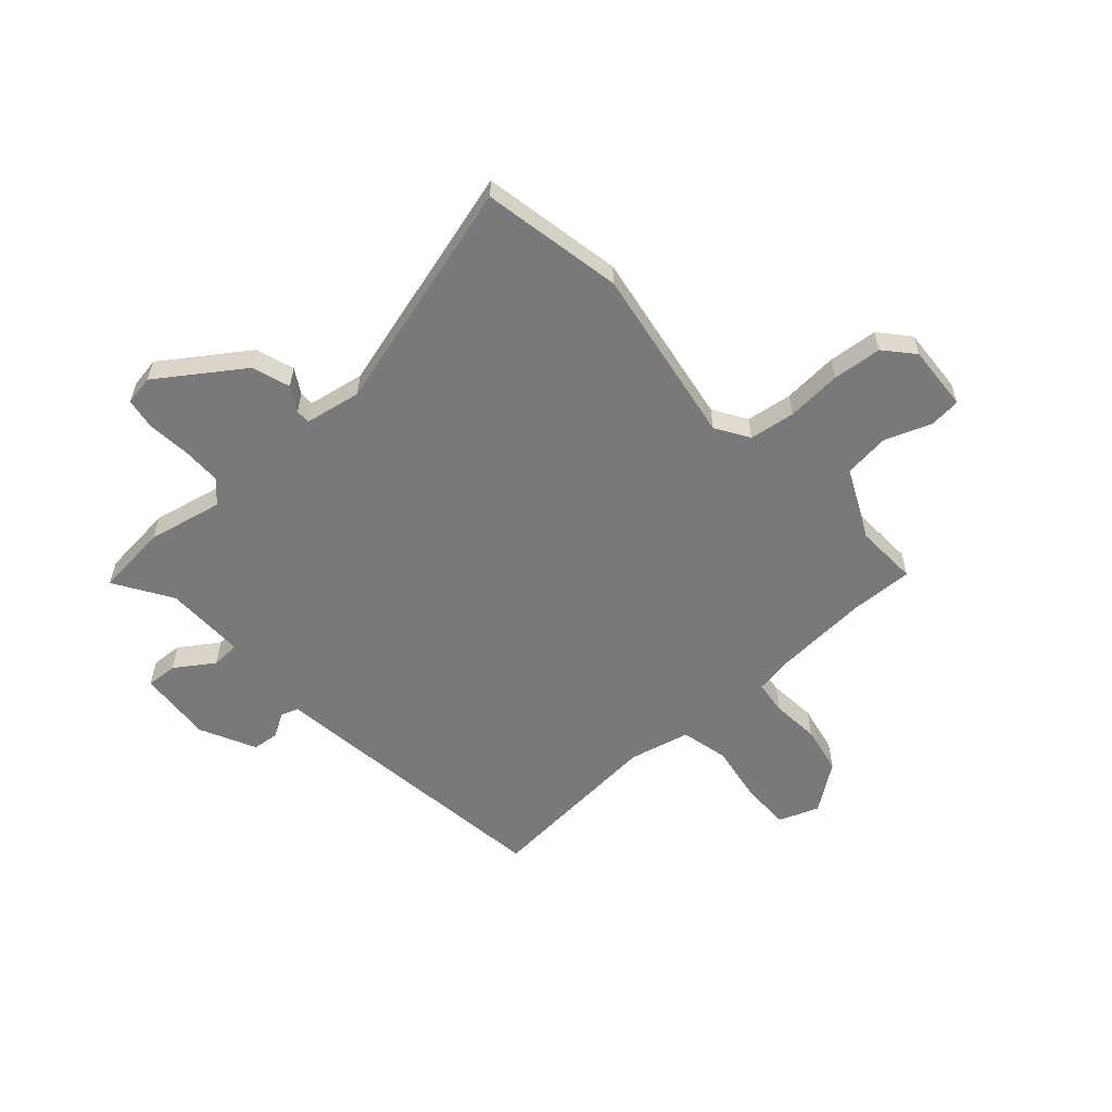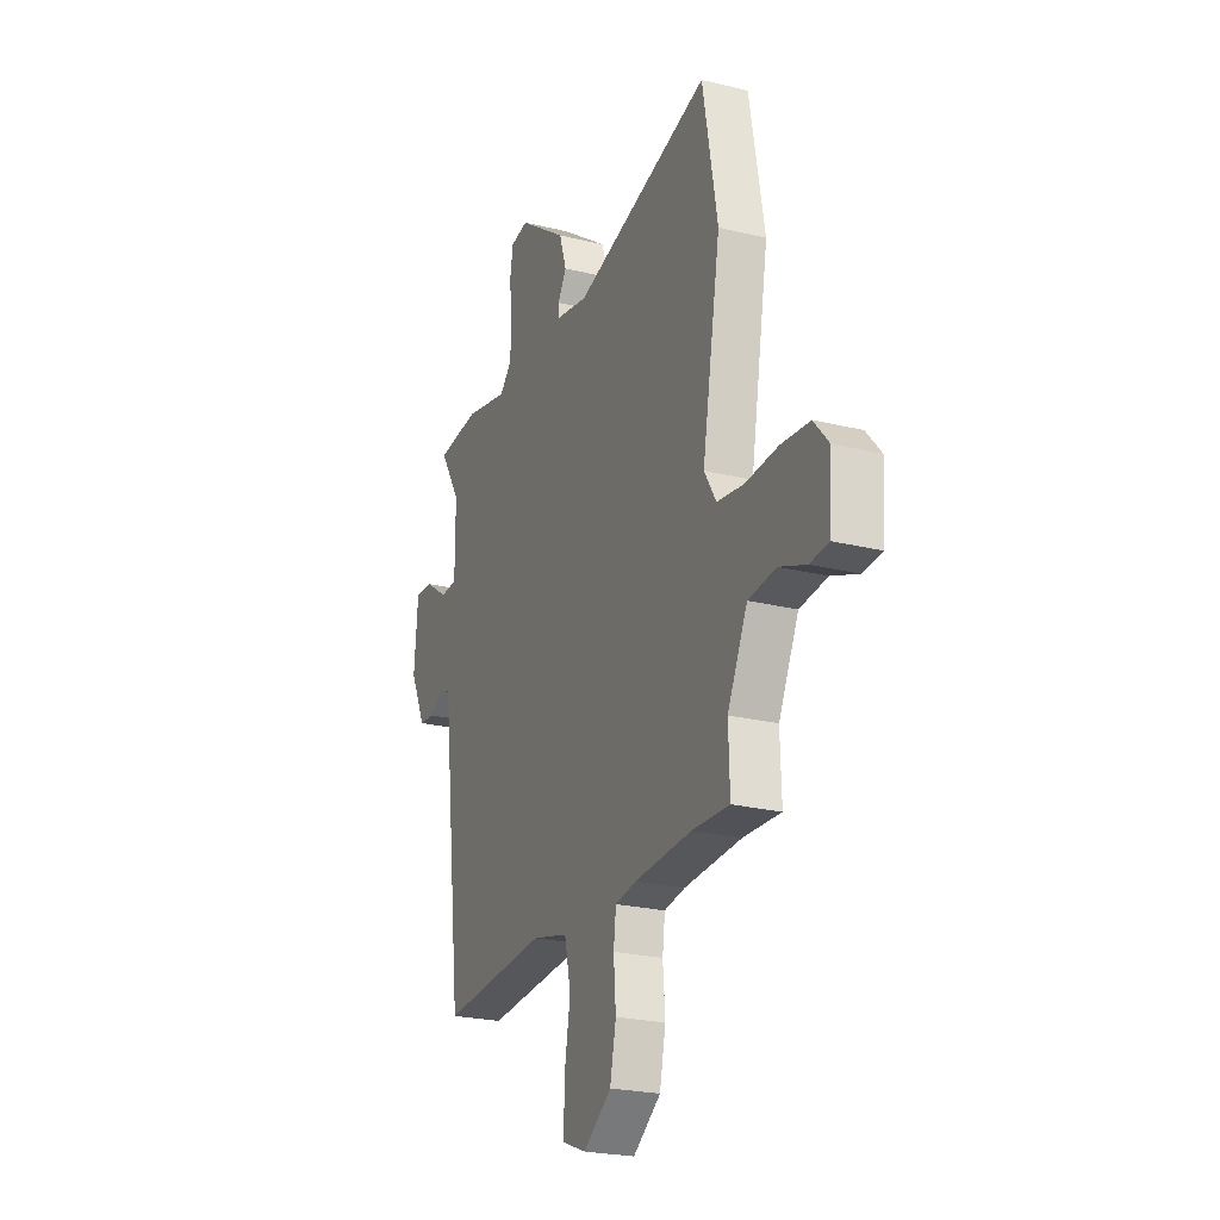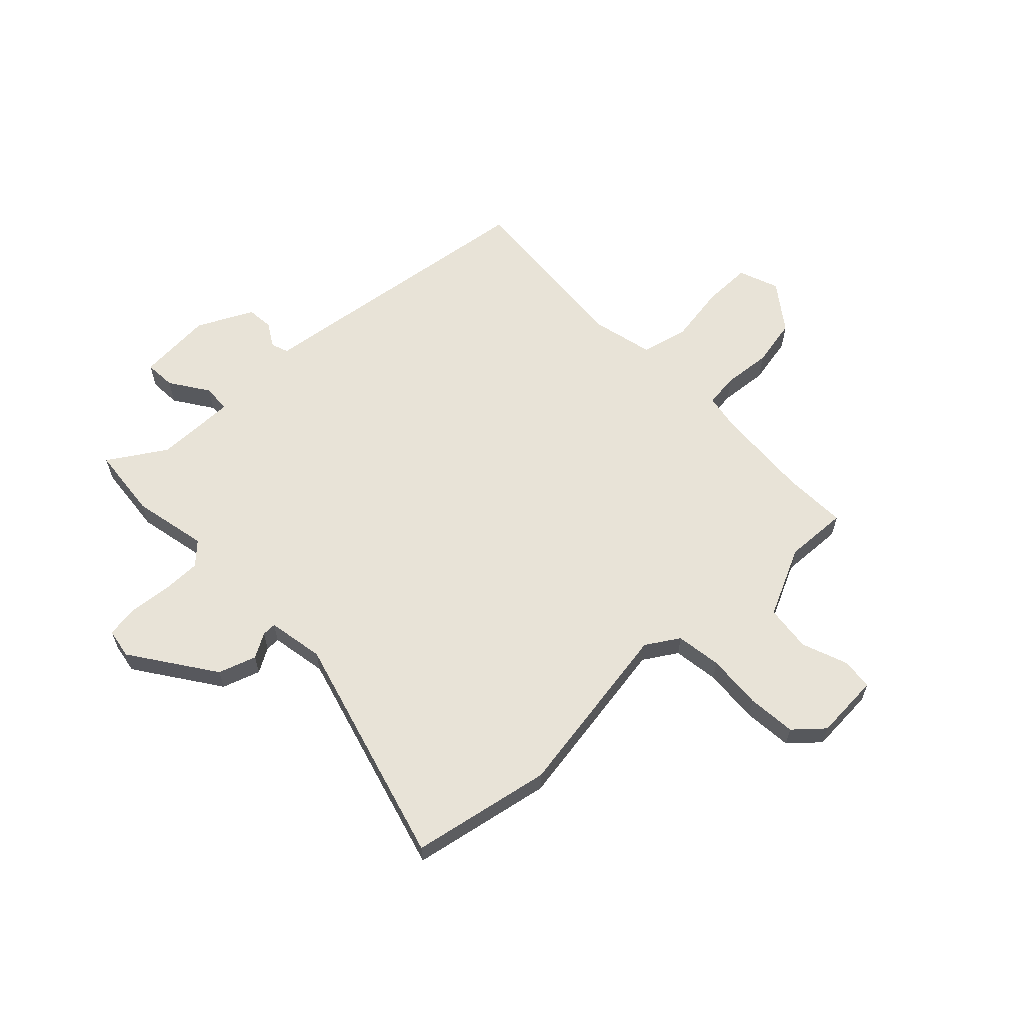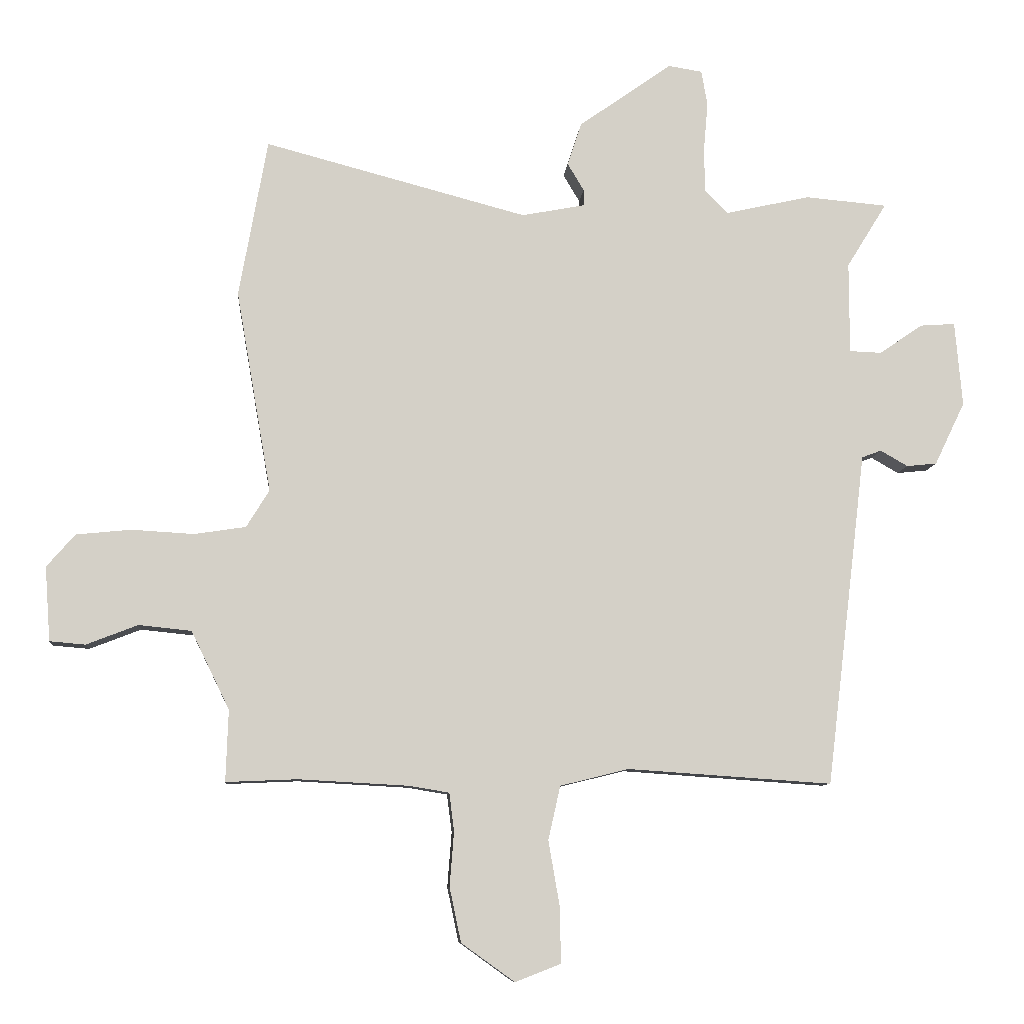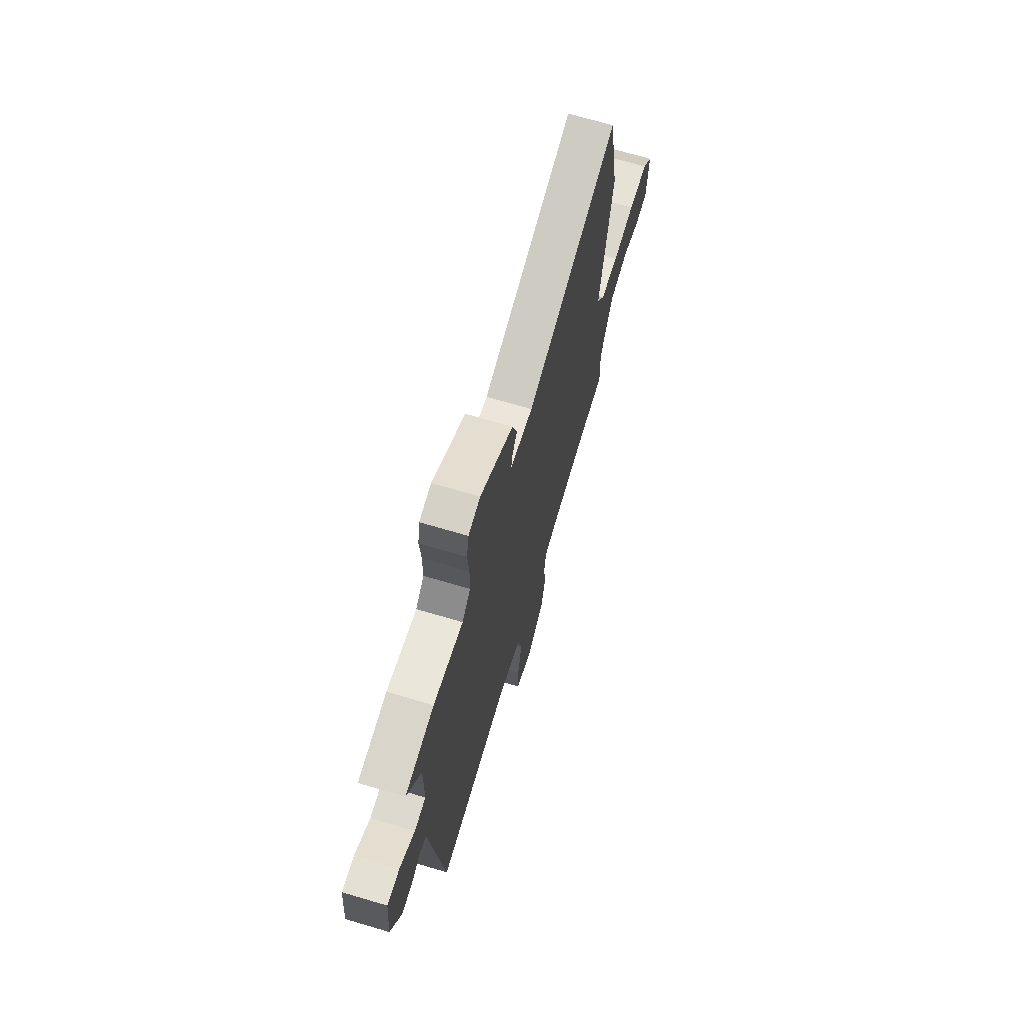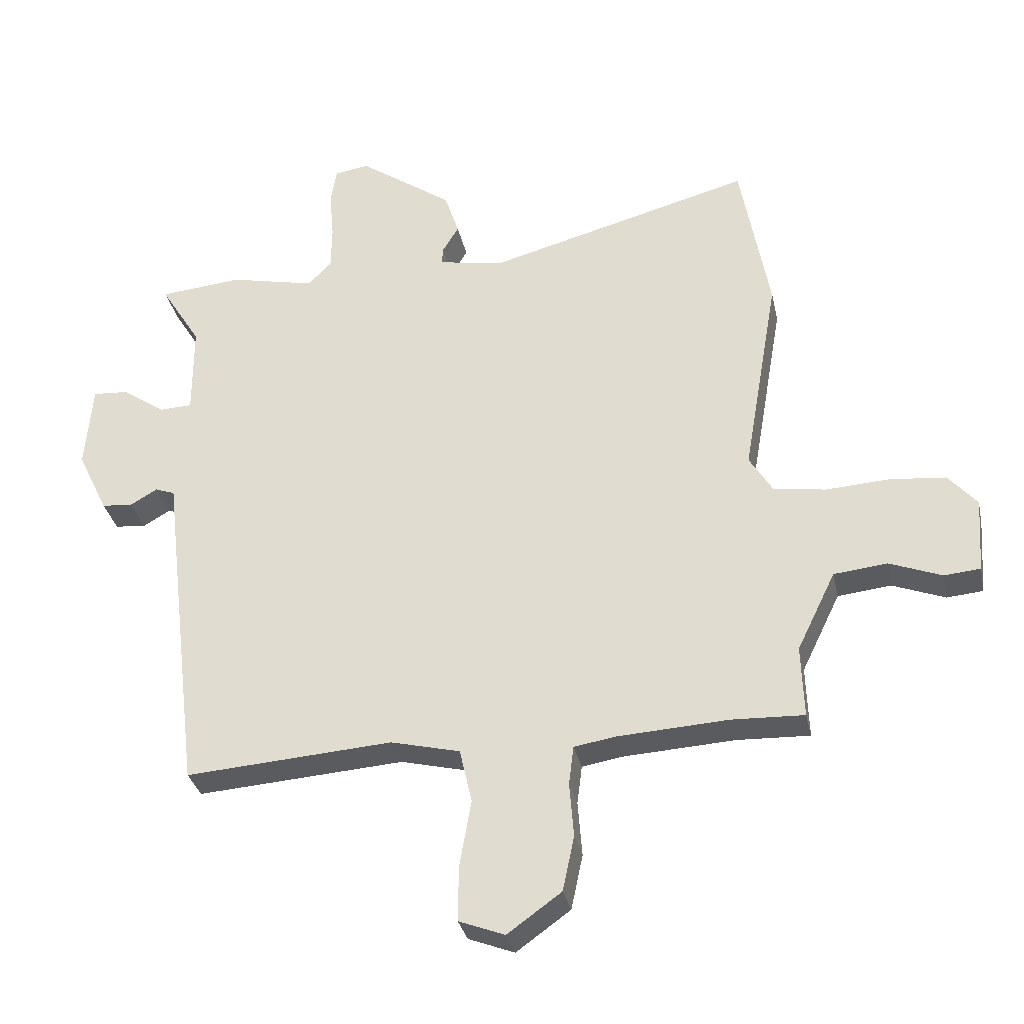
<metadata>
{"format":"obj","ext":"obj","renderer":"f3d","projection":"perspective","resolution":1024,"background":"white","views":[{"elev":-57.8,"azim":42.5,"up":"+Y"},{"elev":-23.8,"azim":67.7,"up":"+Z"},{"elev":61.5,"azim":46.9,"up":"+Y"},{"elev":-8.9,"azim":175.4,"up":"+Z"},{"elev":69.5,"azim":-73.5,"up":"+Z"},{"elev":-32.6,"azim":12.0,"up":"+Z"}]}
</metadata>
<code>
v -0.46 0.07 -0.501
v -0.512 0.07 -0.068
v -0.526 0.07 0.051
v -0.558 0.07 0.063
v -0.603 0.07 0.037
v -0.653 0.07 0.042
v -0.703 0.07 0.146
v -0.691 0.07 0.286
v -0.633 0.07 0.282
v -0.562 0.07 0.233
v -0.509 0.07 0.235
v -0.509 0.07 0.386
v -0.575 0.07 0.493
v -0.44 0.07 0.505
v -0.301 0.07 0.474
v -0.262 0.07 0.513
v -0.261 0.07 0.586
v -0.268 0.07 0.667
v -0.258 0.07 0.725
v -0.202 0.07 0.734
v -0.048 0.07 0.625
v -0.025 0.07 0.554
v -0.052 0.07 0.509
v -0.053 0.07 0.482
v 0.052 0.07 0.462
v 0.486 0.07 0.577
v 0.533 0.07 0.315
v 0.475 0.07 -0.019
v 0.513 0.07 -0.081
v 0.598 0.07 -0.094
v 0.701 0.07 -0.088
v 0.792 0.07 -0.097
v 0.839 0.07 -0.151
v 0.83 0.07 -0.274
v 0.771 0.07 -0.279
v 0.686 0.07 -0.246
v 0.599 0.07 -0.255
v 0.536 0.07 -0.384
v 0.54 0.07 -0.502
v 0.422 0.07 -0.497
v 0.24 0.07 -0.507
v 0.174 0.07 -0.518
v 0.166 0.07 -0.581
v 0.173 0.07 -0.671
v 0.154 0.07 -0.761
v 0.066 0.07 -0.824
v -0.009 0.07 -0.795
v -0.008 0.07 -0.705
v 0.011 0.07 -0.595
v -0.009 0.07 -0.506
v -0.122 0.07 -0.478
v -0.46 0 -0.501
v -0.512 0 -0.068
v -0.526 0 0.051
v -0.558 0 0.063
v -0.603 0 0.037
v -0.653 0 0.042
v -0.703 0 0.146
v -0.691 0 0.286
v -0.633 0 0.282
v -0.562 0 0.233
v -0.509 0 0.235
v -0.509 0 0.386
v -0.575 0 0.493
v -0.44 0 0.505
v -0.301 0 0.474
v -0.262 0 0.513
v -0.261 0 0.586
v -0.268 0 0.667
v -0.258 0 0.725
v -0.202 0 0.734
v -0.048 0 0.625
v -0.025 0 0.554
v -0.052 0 0.509
v -0.053 0 0.482
v 0.052 0 0.462
v 0.486 0 0.577
v 0.533 0 0.315
v 0.475 0 -0.019
v 0.513 0 -0.081
v 0.598 0 -0.094
v 0.701 0 -0.088
v 0.792 0 -0.097
v 0.839 0 -0.151
v 0.83 0 -0.274
v 0.771 0 -0.279
v 0.686 0 -0.246
v 0.599 0 -0.255
v 0.536 0 -0.384
v 0.54 0 -0.502
v 0.422 0 -0.497
v 0.24 0 -0.507
v 0.174 0 -0.518
v 0.166 0 -0.581
v 0.173 0 -0.671
v 0.154 0 -0.761
v 0.066 0 -0.824
v -0.009 0 -0.795
v -0.008 0 -0.705
v 0.011 0 -0.595
v -0.009 0 -0.506
v -0.122 0 -0.478
f 46 47 48 49
f 46 49 50
f 43 44 45 46
f 42 43 46 50
f 41 42 50 51
f 38 39 40
f 37 38 40 41
f 33 34 35 36
f 33 36 37
f 30 31 32 33
f 29 30 33 37
f 28 29 37 41
f 25 26 27 28
f 24 25 28 41
f 20 21 22 23
f 20 23 24
f 17 18 19 20
f 16 17 20 24
f 15 16 24 41
f 12 13 14 15
f 11 12 15 41
f 7 8 9 10
f 4 5 6 7
f 3 4 7 10
f 51 1 2 3
f 11 41 51
f 3 10 11 51
f 100 99 98 97
f 101 100 97
f 97 96 95 94
f 101 97 94 93
f 102 101 93 92
f 91 90 89
f 92 91 89 88
f 87 86 85 84
f 88 87 84
f 84 83 82 81
f 88 84 81 80
f 92 88 80 79
f 79 78 77 76
f 92 79 76 75
f 74 73 72 71
f 75 74 71
f 71 70 69 68
f 75 71 68 67
f 92 75 67 66
f 66 65 64 63
f 92 66 63 62
f 61 60 59 58
f 58 57 56 55
f 61 58 55 54
f 54 53 52 102
f 102 92 62
f 102 62 61 54
f 1 52 53 2
f 2 53 54 3
f 3 54 55 4
f 4 55 56 5
f 5 56 57 6
f 6 57 58 7
f 7 58 59 8
f 8 59 60 9
f 9 60 61 10
f 10 61 62 11
f 11 62 63 12
f 12 63 64 13
f 13 64 65 14
f 14 65 66 15
f 15 66 67 16
f 16 67 68 17
f 17 68 69 18
f 18 69 70 19
f 19 70 71 20
f 20 71 72 21
f 21 72 73 22
f 22 73 74 23
f 23 74 75 24
f 24 75 76 25
f 25 76 77 26
f 26 77 78 27
f 27 78 79 28
f 28 79 80 29
f 29 80 81 30
f 30 81 82 31
f 31 82 83 32
f 32 83 84 33
f 33 84 85 34
f 34 85 86 35
f 35 86 87 36
f 36 87 88 37
f 37 88 89 38
f 38 89 90 39
f 39 90 91 40
f 40 91 92 41
f 41 92 93 42
f 42 93 94 43
f 43 94 95 44
f 44 95 96 45
f 45 96 97 46
f 46 97 98 47
f 47 98 99 48
f 48 99 100 49
f 49 100 101 50
f 50 101 102 51
f 51 102 52 1

</code>
